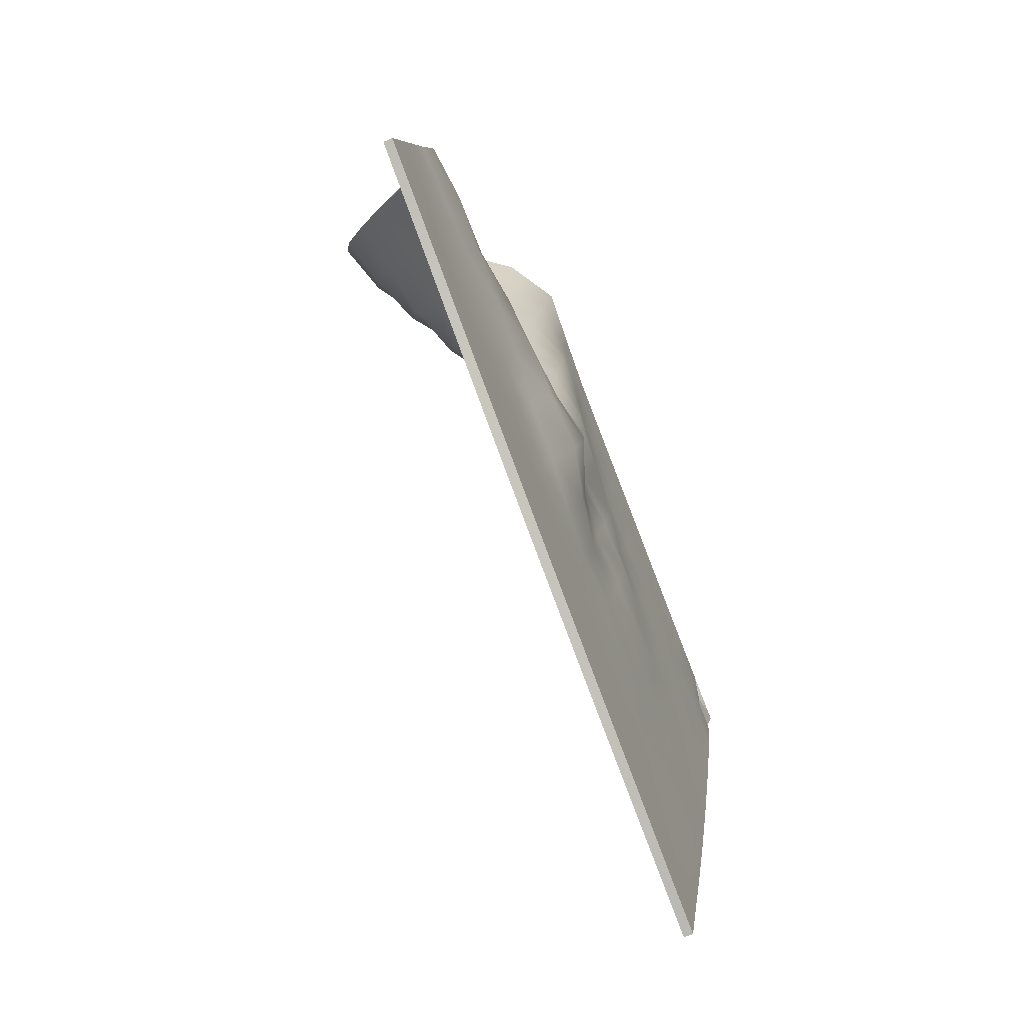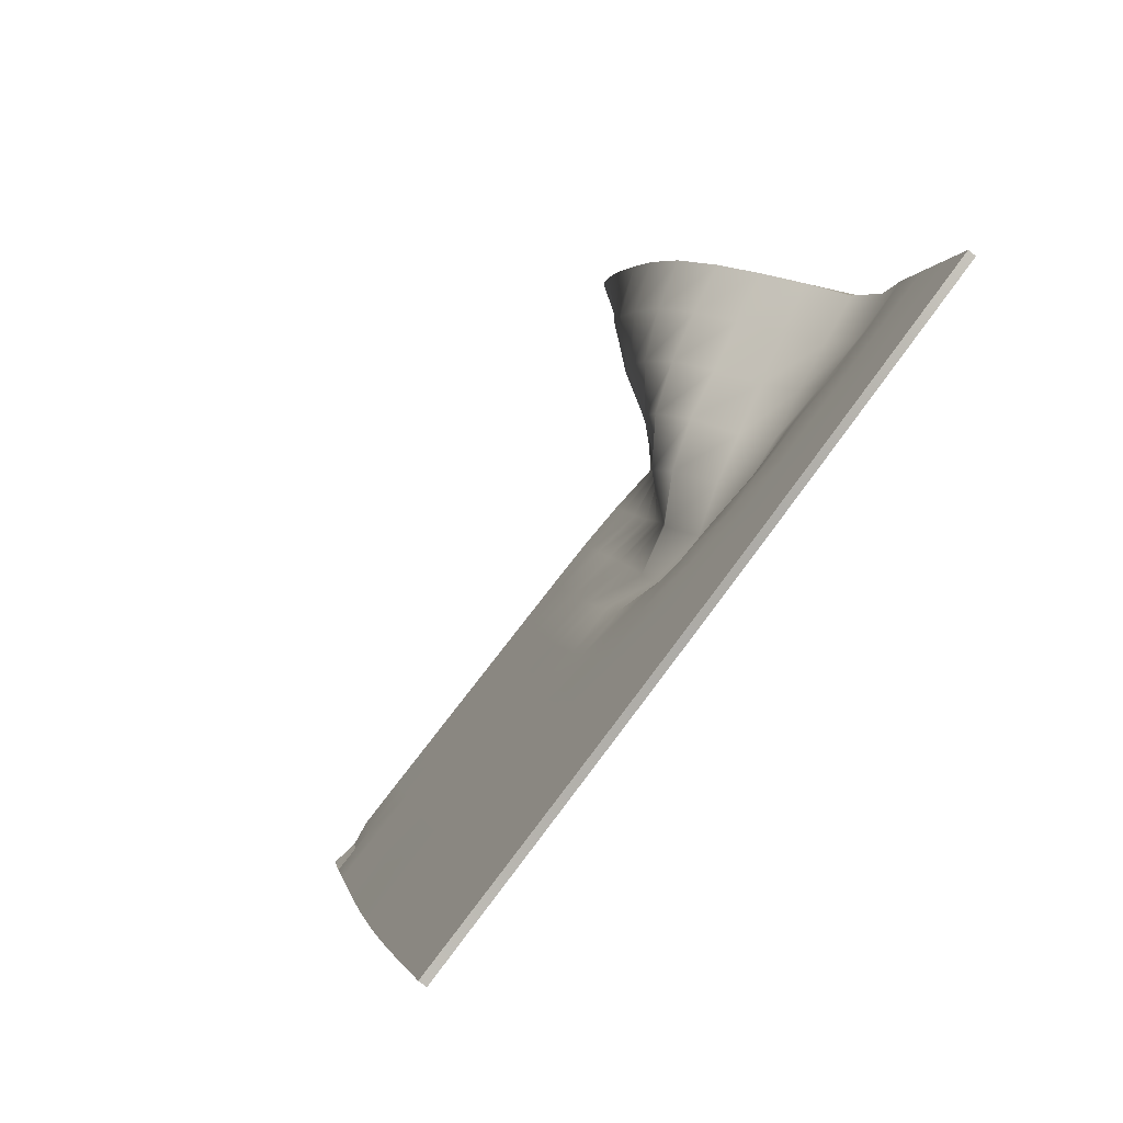
<metadata>
{"format":"obj","ext":"obj","renderer":"f3d","projection":"perspective","resolution":1024,"background":"white","views":[{"elev":-65.4,"azim":111.9,"up":"+Z"},{"elev":-77.0,"azim":50.6,"up":"+Z"}]}
</metadata>
<code>
g default
v -10.51 7.174 -5.476
v -10.13 7.109 -5.389
v -9.76 7.109 -5.288
v -9.384 7.109 -5.194
v -9.006 7.109 -5.1
v -8.627 7.109 -5.008
v -8.246 7.109 -4.916
v -7.864 7.109 -4.826
v -7.48 7.11 -4.738
v -7.094 7.123 -4.655
v -6.706 7.149 -4.589
v -6.419 6.935 -4.503
v -6.22 6.618 -4.416
v -6.033 6.292 -4.329
v -5.842 5.965 -4.247
v -10.42 7.109 -5.85
v -10.05 7.109 -5.757
v -9.671 7.109 -5.663
v -9.296 7.109 -5.568
v -8.919 7.109 -5.474
v -8.541 7.109 -5.381
v -8.162 7.109 -5.289
v -7.782 7.109 -5.199
v -7.402 7.109 -5.111
v -7.024 7.127 -5.031
v -6.644 7.11 -4.955
v -6.378 6.845 -4.877
v -6.195 6.521 -4.792
v -6 6.205 -4.706
v -5.741 5.932 -4.619
v -10.33 7.109 -6.224
v -9.955 7.109 -6.131
v -9.581 7.109 -6.036
v -9.207 7.109 -5.941
v -8.832 7.109 -5.846
v -8.456 7.109 -5.752
v -8.078 7.109 -5.66
v -7.698 7.109 -5.57
v -7.318 7.113 -5.485
v -6.941 7.157 -5.402
v -6.569 7.088 -5.326
v -6.347 6.767 -5.251
v -6.168 6.433 -5.17
v -5.94 6.137 -5.086
v -5.628 5.93 -4.993
v -10.23 7.109 -6.6
v -9.862 7.109 -6.507
v -9.49 7.109 -6.411
v -9.118 7.109 -6.315
v -8.746 7.109 -6.219
v -8.371 7.109 -6.124
v -7.995 7.109 -6.031
v -7.616 7.109 -5.94
v -7.236 7.143 -5.853
v -6.853 7.186 -5.769
v -6.502 7.039 -5.695
v -6.301 6.705 -5.621
v -6.105 6.375 -5.547
v -5.841 6.106 -5.466
v -5.505 5.956 -5.36
v -10.14 7.109 -6.978
v -9.768 7.109 -6.884
v -9.397 7.109 -6.787
v -9.028 7.109 -6.69
v -8.658 7.109 -6.592
v -8.286 7.109 -6.495
v -7.912 7.109 -6.4
v -7.535 7.109 -6.307
v -7.157 7.159 -6.218
v -6.772 7.182 -6.136
v -6.45 6.976 -6.065
v -6.242 6.655 -5.991
v -6.017 6.347 -5.921
v -5.714 6.122 -5.838
v -5.374 5.996 -5.726
v -10.04 7.11 -7.356
v -9.671 7.109 -7.261
v -9.302 7.109 -7.163
v -8.934 7.109 -7.065
v -8.565 7.109 -6.965
v -8.196 7.109 -6.867
v -7.825 7.109 -6.769
v -7.453 7.109 -6.672
v -7.082 7.17 -6.58
v -6.7 7.157 -6.504
v -6.417 6.904 -6.435
v -6.194 6.599 -6.365
v -5.902 6.355 -6.294
v -5.563 6.203 -6.194
v -5.218 6.101 -6.078
v -9.94 7.109 -7.734
v -9.572 7.109 -7.639
v -9.204 7.109 -7.539
v -8.836 7.109 -7.439
v -8.469 7.109 -7.339
v -8.102 7.109 -7.239
v -7.734 7.109 -7.138
v -7.365 7.109 -7.037
v -7.01 7.225 -6.94
v -6.644 7.123 -6.87
v -6.406 6.818 -6.808
v -6.095 6.596 -6.742
v -5.748 6.464 -6.637
v -5.398 6.377 -6.506
v -5.05 6.302 -6.377
v -9.837 7.109 -8.113
v -9.469 7.109 -8.016
v -9.102 7.109 -7.915
v -8.735 7.109 -7.814
v -8.369 7.109 -7.712
v -8.003 7.109 -7.609
v -7.636 7.109 -7.506
v -7.267 7.11 -7.403
v -6.935 7.26 -7.303
v -6.602 7.076 -7.233
v -6.282 6.882 -7.165
v -5.933 6.762 -7.054
v -5.588 6.694 -6.905
v -5.239 6.613 -6.772
v -4.888 6.541 -6.646
v -9.73 7.109 -8.491
v -9.362 7.109 -8.392
v -8.995 7.109 -8.29
v -8.629 7.109 -8.188
v -8.263 7.109 -8.084
v -7.898 7.109 -7.979
v -7.533 7.109 -7.872
v -7.168 7.121 -7.764
v -6.829 7.282 -7.666
v -6.464 7.248 -7.523
v -6.121 7.13 -7.406
v -5.784 7.052 -7.27
v -5.439 6.966 -7.139
v -5.087 6.861 -7.029
v -4.733 6.79 -6.91
v -9.62 7.109 -8.867
v -9.252 7.109 -8.767
v -8.885 7.109 -8.663
v -8.519 7.109 -8.56
v -8.152 7.109 -8.454
v -7.787 7.109 -8.347
v -7.422 7.109 -8.237
v -7.057 7.11 -8.123
v -6.697 7.182 -8.007
v -6.34 7.236 -7.884
v -5.981 7.234 -7.741
v -5.632 7.203 -7.588
v -5.288 7.139 -7.447
v -4.942 7.089 -7.309
v -4.592 7.038 -7.174
v -9.508 7.109 -9.242
v -9.139 7.109 -9.14
v -8.772 7.109 -9.035
v -8.405 7.109 -8.929
v -8.037 7.109 -8.822
v -7.67 7.109 -8.713
v -7.304 7.109 -8.6
v -6.938 7.109 -8.482
v -6.573 7.11 -8.357
v -6.211 7.13 -8.225
v -5.852 7.16 -8.089
v -5.497 7.162 -7.95
v -5.144 7.169 -7.806
v -4.793 7.18 -7.655
v -4.442 7.133 -7.506
v -9.394 7.109 -9.615
v -9.025 7.109 -9.511
v -8.657 7.109 -9.405
v -8.288 7.109 -9.297
v -7.92 7.109 -9.188
v -7.551 7.109 -9.076
v -7.183 7.109 -8.96
v -6.815 7.109 -8.839
v -6.448 7.109 -8.713
v -6.084 7.109 -8.581
v -5.723 7.109 -8.445
v -5.364 7.11 -8.304
v -5.006 7.122 -8.161
v -4.651 7.121 -8.016
v -4.296 7.109 -7.868
v -9.279 7.109 -9.986
v -8.909 7.109 -9.881
v -8.54 7.109 -9.773
v -8.17 7.109 -9.664
v -7.8 7.109 -9.552
v -7.43 7.109 -9.437
v -7.059 7.109 -9.319
v -6.69 7.109 -9.197
v -6.322 7.109 -9.07
v -5.955 7.109 -8.938
v -5.592 7.109 -8.801
v -5.23 7.109 -8.661
v -4.87 7.109 -8.519
v -4.513 7.109 -8.375
v -4.155 7.109 -8.231
v -9.163 7.109 -10.36
v -8.792 7.109 -10.25
v -8.422 7.109 -10.14
v -8.051 7.109 -10.03
v -7.679 7.109 -9.915
v -7.307 7.109 -9.798
v -6.935 7.109 -9.679
v -6.564 7.109 -9.555
v -6.194 7.109 -9.427
v -5.826 7.109 -9.295
v -5.46 7.109 -9.158
v -5.096 7.109 -9.019
v -4.735 7.109 -8.877
v -4.375 7.109 -8.735
v -4.017 7.109 -8.592
v -9.047 7.109 -10.72
v -8.676 7.109 -10.61
v -8.305 7.109 -10.5
v -7.933 7.109 -10.39
v -7.559 7.109 -10.27
v -7.185 7.109 -10.16
v -6.811 7.109 -10.04
v -6.437 7.109 -9.911
v -6.064 7.109 -9.782
v -5.693 7.109 -9.649
v -5.325 7.109 -9.513
v -4.96 7.109 -9.374
v -4.597 7.109 -9.234
v -4.237 7.109 -9.093
v -3.878 7.109 -8.953
v -10.51 7.109 -5.468
v -10.14 7.172 -5.371
v -10.04 7.172 -5.749
v -10.41 7.171 -5.845
v -9.763 7.172 -5.277
v -9.669 7.17 -5.651
v -9.387 7.172 -5.182
v -9.295 7.17 -5.554
v -9.01 7.172 -5.086
v -8.918 7.171 -5.457
v -8.632 7.172 -4.991
v -8.541 7.171 -5.361
v -8.252 7.172 -4.897
v -8.162 7.172 -5.267
v -7.871 7.172 -4.804
v -7.781 7.172 -5.174
v -7.488 7.174 -4.715
v -7.399 7.175 -5.083
v -7.108 7.186 -4.627
v -7.016 7.191 -4.992
v -6.72 7.202 -4.533
v -6.631 7.173 -4.908
v -6.382 6.979 -4.46
v -6.345 6.912 -4.833
v -6.169 6.657 -4.383
v -6.131 6.593 -4.757
v -5.98 6.327 -4.305
v -5.937 6.267 -4.681
v -5.789 6 -4.236
v -5.694 5.974 -4.609
v -9.948 7.171 -6.124
v -10.32 7.172 -6.222
v -9.576 7.173 -6.026
v -9.203 7.174 -5.927
v -8.827 7.171 -5.829
v -8.451 7.171 -5.732
v -8.073 7.171 -5.637
v -7.693 7.171 -5.543
v -7.311 7.191 -5.451
v -6.931 7.214 -5.36
v -6.55 7.142 -5.28
v -6.312 6.837 -5.207
v -6.105 6.517 -5.132
v -5.883 6.211 -5.057
v -5.584 5.976 -4.977
v -9.854 7.171 -6.5
v -10.22 7.172 -6.599
v -9.483 7.178 -6.4
v -9.11 7.173 -6.301
v -8.736 7.171 -6.201
v -8.361 7.17 -6.103
v -7.984 7.17 -6.006
v -7.605 7.183 -5.91
v -7.226 7.221 -5.816
v -6.843 7.241 -5.727
v -6.479 7.098 -5.653
v -6.269 6.774 -5.581
v -6.062 6.453 -5.509
v -5.802 6.177 -5.434
v -5.466 6.006 -5.344
v -9.758 7.171 -6.876
v -10.13 7.172 -6.976
v -9.388 7.172 -6.775
v -9.016 7.17 -6.674
v -8.644 7.171 -6.573
v -8.27 7.171 -6.473
v -7.895 7.171 -6.375
v -7.52 7.207 -6.276
v -7.142 7.254 -6.18
v -6.758 7.239 -6.096
v -6.424 7.044 -6.025
v -6.214 6.726 -5.953
v -5.993 6.414 -5.885
v -5.691 6.181 -5.808
v -5.344 6.05 -5.704
v -9.661 7.171 -7.252
v -10.03 7.173 -7.354
v -9.291 7.171 -7.15
v -8.921 7.171 -7.047
v -8.55 7.171 -6.946
v -8.179 7.185 -6.843
v -7.809 7.234 -6.74
v -7.439 7.257 -6.638
v -7.061 7.286 -6.544
v -6.683 7.222 -6.466
v -6.386 6.981 -6.398
v -6.169 6.672 -6.328
v -5.886 6.416 -6.259
v -5.547 6.258 -6.162
v -5.2 6.151 -6.04
v -9.561 7.172 -7.629
v -9.927 7.172 -7.733
v -9.192 7.172 -7.525
v -8.823 7.171 -7.421
v -8.454 7.188 -7.317
v -8.084 7.222 -7.213
v -7.713 7.209 -7.108
v -7.344 7.185 -7.001
v -6.986 7.302 -6.906
v -6.621 7.192 -6.835
v -6.379 6.895 -6.772
v -6.077 6.66 -6.706
v -5.731 6.52 -6.604
v -5.383 6.432 -6.47
v -5.04 6.345 -6.329
v -9.458 7.172 -8.005
v -9.823 7.172 -8.111
v -9.09 7.172 -7.9
v -8.722 7.172 -7.794
v -8.353 7.194 -7.688
v -7.984 7.184 -7.582
v -7.615 7.17 -7.474
v -7.245 7.19 -7.372
v -6.913 7.339 -7.267
v -6.59 7.134 -7.206
v -6.264 6.937 -7.137
v -5.912 6.824 -7.018
v -5.568 6.753 -6.868
v -5.221 6.668 -6.735
v -4.879 6.583 -6.596
v -9.352 7.172 -8.381
v -9.718 7.172 -8.489
v -8.985 7.172 -8.274
v -8.617 7.172 -8.166
v -8.249 7.177 -8.059
v -7.88 7.171 -7.95
v -7.512 7.171 -7.843
v -7.15 7.243 -7.737
v -6.806 7.375 -7.629
v -6.445 7.305 -7.501
v -6.101 7.188 -7.375
v -5.761 7.11 -7.236
v -5.413 7.022 -7.106
v -5.063 6.915 -6.994
v -4.722 6.831 -6.858
v -9.244 7.172 -8.755
v -9.61 7.172 -8.866
v -8.876 7.172 -8.647
v -8.508 7.171 -8.538
v -8.14 7.179 -8.429
v -7.773 7.178 -8.319
v -7.406 7.175 -8.207
v -7.045 7.261 -8.099
v -6.681 7.346 -7.989
v -6.321 7.317 -7.852
v -5.961 7.303 -7.71
v -5.609 7.264 -7.561
v -5.261 7.197 -7.42
v -4.91 7.142 -7.279
v -4.564 7.077 -7.135
v -9.133 7.172 -9.129
v -9.499 7.172 -9.241
v -8.765 7.172 -9.018
v -8.397 7.173 -8.908
v -8.028 7.177 -8.797
v -7.66 7.171 -8.684
v -7.292 7.17 -8.569
v -6.924 7.186 -8.449
v -6.56 7.212 -8.326
v -6.198 7.209 -8.193
v -5.835 7.238 -8.061
v -5.477 7.236 -7.922
v -5.121 7.232 -7.779
v -4.764 7.236 -7.634
v -4.41 7.185 -7.495
v -9.02 7.172 -9.5
v -9.387 7.172 -9.614
v -8.652 7.171 -9.388
v -8.283 7.171 -9.277
v -7.913 7.171 -9.164
v -7.544 7.171 -9.049
v -7.175 7.171 -8.93
v -6.806 7.171 -8.809
v -6.438 7.172 -8.682
v -6.073 7.175 -8.55
v -5.71 7.185 -8.417
v -5.348 7.202 -8.28
v -4.989 7.202 -8.138
v -4.633 7.189 -7.998
v -4.275 7.172 -7.863
v -8.906 7.172 -9.87
v -9.274 7.172 -9.986
v -8.537 7.171 -9.757
v -8.167 7.171 -9.644
v -7.797 7.172 -9.529
v -7.426 7.172 -9.412
v -7.056 7.172 -9.292
v -6.686 7.172 -9.168
v -6.317 7.172 -9.041
v -5.95 7.172 -8.91
v -5.584 7.172 -8.775
v -5.221 7.172 -8.638
v -4.86 7.172 -8.5
v -4.501 7.172 -8.363
v -4.141 7.171 -8.225
v -8.791 7.172 -10.24
v -9.16 7.172 -10.35
v -8.421 7.172 -10.13
v -8.051 7.172 -10.01
v -7.679 7.172 -9.894
v -7.308 7.172 -9.775
v -6.936 7.172 -9.654
v -6.565 7.172 -9.529
v -6.194 7.172 -9.401
v -5.826 7.172 -9.27
v -5.459 7.172 -9.135
v -5.094 7.172 -8.999
v -4.731 7.172 -8.863
v -4.37 7.172 -8.726
v -4.009 7.172 -8.589
v -8.679 7.172 -10.61
v -9.047 7.173 -10.72
v -8.309 7.172 -10.49
v -7.939 7.172 -10.38
v -7.566 7.172 -10.26
v -7.193 7.172 -10.14
v -6.82 7.172 -10.02
v -6.446 7.172 -9.889
v -6.073 7.172 -9.76
v -5.702 7.172 -9.628
v -5.333 7.172 -9.494
v -4.966 7.172 -9.359
v -4.602 7.172 -9.223
v -4.239 7.172 -9.087
v -3.877 7.171 -8.952
g pPlane2
f 226 227 228 229
f 227 230 231 228
f 230 232 233 231
f 232 234 235 233
f 234 236 237 235
f 236 238 239 237
f 238 240 241 239
f 240 242 243 241
f 242 244 245 243
f 244 246 247 245
f 246 248 249 247
f 248 250 251 249
f 250 252 253 251
f 252 254 255 253
f 229 228 256 257
f 228 231 258 256
f 231 233 259 258
f 233 235 260 259
f 235 237 261 260
f 237 239 262 261
f 239 241 263 262
f 241 243 264 263
f 243 245 265 264
f 245 247 266 265
f 247 249 267 266
f 249 251 268 267
f 251 253 269 268
f 253 255 270 269
f 257 256 271 272
f 256 258 273 271
f 258 259 274 273
f 259 260 275 274
f 260 261 276 275
f 261 262 277 276
f 262 263 278 277
f 263 264 279 278
f 264 265 280 279
f 265 266 281 280
f 266 267 282 281
f 267 268 283 282
f 268 269 284 283
f 269 270 285 284
f 272 271 286 287
f 271 273 288 286
f 273 274 289 288
f 274 275 290 289
f 275 276 291 290
f 276 277 292 291
f 277 278 293 292
f 278 279 294 293
f 279 280 295 294
f 280 281 296 295
f 281 282 297 296
f 282 283 298 297
f 283 284 299 298
f 284 285 300 299
f 287 286 301 302
f 286 288 303 301
f 288 289 304 303
f 289 290 305 304
f 290 291 306 305
f 291 292 307 306
f 292 293 308 307
f 293 294 309 308
f 294 295 310 309
f 295 296 311 310
f 296 297 312 311
f 297 298 313 312
f 298 299 314 313
f 299 300 315 314
f 302 301 316 317
f 301 303 318 316
f 303 304 319 318
f 304 305 320 319
f 305 306 321 320
f 306 307 322 321
f 307 308 323 322
f 308 309 324 323
f 309 310 325 324
f 310 311 326 325
f 311 312 327 326
f 312 313 328 327
f 313 314 329 328
f 314 315 330 329
f 317 316 331 332
f 316 318 333 331
f 318 319 334 333
f 319 320 335 334
f 320 321 336 335
f 321 322 337 336
f 322 323 338 337
f 323 324 339 338
f 324 325 340 339
f 325 326 341 340
f 326 327 342 341
f 327 328 343 342
f 328 329 344 343
f 329 330 345 344
f 332 331 346 347
f 331 333 348 346
f 333 334 349 348
f 334 335 350 349
f 335 336 351 350
f 336 337 352 351
f 337 338 353 352
f 338 339 354 353
f 339 340 355 354
f 340 341 356 355
f 341 342 357 356
f 342 343 358 357
f 343 344 359 358
f 344 345 360 359
f 347 346 361 362
f 346 348 363 361
f 348 349 364 363
f 349 350 365 364
f 350 351 366 365
f 351 352 367 366
f 352 353 368 367
f 353 354 369 368
f 354 355 370 369
f 355 356 371 370
f 356 357 372 371
f 357 358 373 372
f 358 359 374 373
f 359 360 375 374
f 362 361 376 377
f 361 363 378 376
f 363 364 379 378
f 364 365 380 379
f 365 366 381 380
f 366 367 382 381
f 367 368 383 382
f 368 369 384 383
f 369 370 385 384
f 370 371 386 385
f 371 372 387 386
f 372 373 388 387
f 373 374 389 388
f 374 375 390 389
f 377 376 391 392
f 376 378 393 391
f 378 379 394 393
f 379 380 395 394
f 380 381 396 395
f 381 382 397 396
f 382 383 398 397
f 383 384 399 398
f 384 385 400 399
f 385 386 401 400
f 386 387 402 401
f 387 388 403 402
f 388 389 404 403
f 389 390 405 404
f 392 391 406 407
f 391 393 408 406
f 393 394 409 408
f 394 395 410 409
f 395 396 411 410
f 396 397 412 411
f 397 398 413 412
f 398 399 414 413
f 399 400 415 414
f 400 401 416 415
f 401 402 417 416
f 402 403 418 417
f 403 404 419 418
f 404 405 420 419
f 407 406 421 422
f 406 408 423 421
f 408 409 424 423
f 409 410 425 424
f 410 411 426 425
f 411 412 427 426
f 412 413 428 427
f 413 414 429 428
f 414 415 430 429
f 415 416 431 430
f 416 417 432 431
f 417 418 433 432
f 418 419 434 433
f 419 420 435 434
f 422 421 436 437
f 421 423 438 436
f 423 424 439 438
f 424 425 440 439
f 425 426 441 440
f 426 427 442 441
f 427 428 443 442
f 428 429 444 443
f 429 430 445 444
f 430 431 446 445
f 431 432 447 446
f 432 433 448 447
f 433 434 449 448
f 434 435 450 449
f 1 16 17 2
f 2 17 18 3
f 3 18 19 4
f 4 19 20 5
f 5 20 21 6
f 6 21 22 7
f 7 22 23 8
f 8 23 24 9
f 9 24 25 10
f 10 25 26 11
f 11 26 27 12
f 12 27 28 13
f 13 28 29 14
f 14 29 30 15
f 16 31 32 17
f 17 32 33 18
f 18 33 34 19
f 19 34 35 20
f 20 35 36 21
f 21 36 37 22
f 22 37 38 23
f 23 38 39 24
f 24 39 40 25
f 25 40 41 26
f 26 41 42 27
f 27 42 43 28
f 28 43 44 29
f 29 44 45 30
f 31 46 47 32
f 32 47 48 33
f 33 48 49 34
f 34 49 50 35
f 35 50 51 36
f 36 51 52 37
f 37 52 53 38
f 38 53 54 39
f 39 54 55 40
f 40 55 56 41
f 41 56 57 42
f 42 57 58 43
f 43 58 59 44
f 44 59 60 45
f 46 61 62 47
f 47 62 63 48
f 48 63 64 49
f 49 64 65 50
f 50 65 66 51
f 51 66 67 52
f 52 67 68 53
f 53 68 69 54
f 54 69 70 55
f 55 70 71 56
f 56 71 72 57
f 57 72 73 58
f 58 73 74 59
f 59 74 75 60
f 61 76 77 62
f 62 77 78 63
f 63 78 79 64
f 64 79 80 65
f 65 80 81 66
f 66 81 82 67
f 67 82 83 68
f 68 83 84 69
f 69 84 85 70
f 70 85 86 71
f 71 86 87 72
f 72 87 88 73
f 73 88 89 74
f 74 89 90 75
f 76 91 92 77
f 77 92 93 78
f 78 93 94 79
f 79 94 95 80
f 80 95 96 81
f 81 96 97 82
f 82 97 98 83
f 83 98 99 84
f 84 99 100 85
f 85 100 101 86
f 86 101 102 87
f 87 102 103 88
f 88 103 104 89
f 89 104 105 90
f 91 106 107 92
f 92 107 108 93
f 93 108 109 94
f 94 109 110 95
f 95 110 111 96
f 96 111 112 97
f 97 112 113 98
f 98 113 114 99
f 99 114 115 100
f 100 115 116 101
f 101 116 117 102
f 102 117 118 103
f 103 118 119 104
f 104 119 120 105
f 106 121 122 107
f 107 122 123 108
f 108 123 124 109
f 109 124 125 110
f 110 125 126 111
f 111 126 127 112
f 112 127 128 113
f 113 128 129 114
f 114 129 130 115
f 115 130 131 116
f 116 131 132 117
f 117 132 133 118
f 118 133 134 119
f 119 134 135 120
f 121 136 137 122
f 122 137 138 123
f 123 138 139 124
f 124 139 140 125
f 125 140 141 126
f 126 141 142 127
f 127 142 143 128
f 128 143 144 129
f 129 144 145 130
f 130 145 146 131
f 131 146 147 132
f 132 147 148 133
f 133 148 149 134
f 134 149 150 135
f 136 151 152 137
f 137 152 153 138
f 138 153 154 139
f 139 154 155 140
f 140 155 156 141
f 141 156 157 142
f 142 157 158 143
f 143 158 159 144
f 144 159 160 145
f 145 160 161 146
f 146 161 162 147
f 147 162 163 148
f 148 163 164 149
f 149 164 165 150
f 151 166 167 152
f 152 167 168 153
f 153 168 169 154
f 154 169 170 155
f 155 170 171 156
f 156 171 172 157
f 157 172 173 158
f 158 173 174 159
f 159 174 175 160
f 160 175 176 161
f 161 176 177 162
f 162 177 178 163
f 163 178 179 164
f 164 179 180 165
f 166 181 182 167
f 167 182 183 168
f 168 183 184 169
f 169 184 185 170
f 170 185 186 171
f 171 186 187 172
f 172 187 188 173
f 173 188 189 174
f 174 189 190 175
f 175 190 191 176
f 176 191 192 177
f 177 192 193 178
f 178 193 194 179
f 179 194 195 180
f 181 196 197 182
f 182 197 198 183
f 183 198 199 184
f 184 199 200 185
f 185 200 201 186
f 186 201 202 187
f 187 202 203 188
f 188 203 204 189
f 189 204 205 190
f 190 205 206 191
f 191 206 207 192
f 192 207 208 193
f 193 208 209 194
f 194 209 210 195
f 196 211 212 197
f 197 212 213 198
f 198 213 214 199
f 199 214 215 200
f 200 215 216 201
f 201 216 217 202
f 202 217 218 203
f 203 218 219 204
f 204 219 220 205
f 205 220 221 206
f 206 221 222 207
f 207 222 223 208
f 208 223 224 209
f 209 224 225 210
f 1 2 227 226
f 16 1 226 229
f 2 3 230 227
f 3 4 232 230
f 4 5 234 232
f 5 6 236 234
f 6 7 238 236
f 7 8 240 238
f 8 9 242 240
f 9 10 244 242
f 10 11 246 244
f 11 12 248 246
f 12 13 250 248
f 13 14 252 250
f 14 15 254 252
f 15 30 255 254
f 31 16 229 257
f 30 45 270 255
f 46 31 257 272
f 45 60 285 270
f 61 46 272 287
f 60 75 300 285
f 76 61 287 302
f 75 90 315 300
f 91 76 302 317
f 90 105 330 315
f 106 91 317 332
f 105 120 345 330
f 121 106 332 347
f 120 135 360 345
f 136 121 347 362
f 135 150 375 360
f 151 136 362 377
f 150 165 390 375
f 166 151 377 392
f 165 180 405 390
f 181 166 392 407
f 180 195 420 405
f 196 181 407 422
f 195 210 435 420
f 212 211 437 436
f 211 196 422 437
f 213 212 436 438
f 214 213 438 439
f 215 214 439 440
f 216 215 440 441
f 217 216 441 442
f 218 217 442 443
f 219 218 443 444
f 220 219 444 445
f 221 220 445 446
f 222 221 446 447
f 223 222 447 448
f 224 223 448 449
f 210 225 450 435
f 225 224 449 450

</code>
